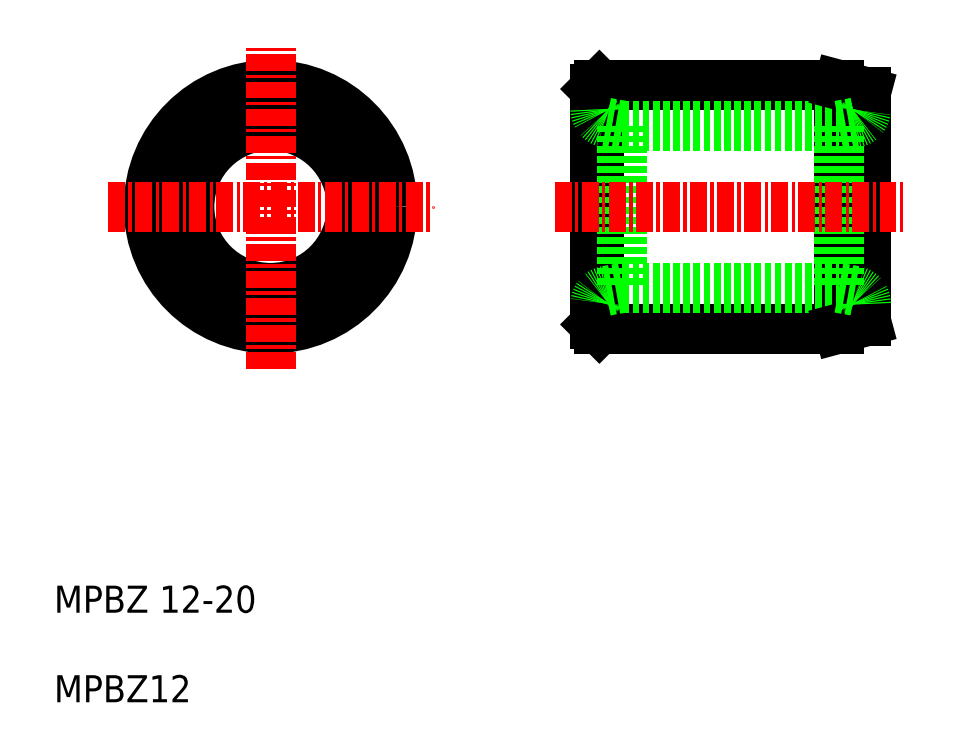
<metadata>
{"format":"dxf","ext":"dxf","renderer":"ezdxf+matplotlib","layout":"modelspace","background":"white","min_lineweight":24,"dpi":150}
</metadata>
<code>
0
SECTION
2
ENTITIES
0
LINE
8
0
10
76.26
20
118.8
30
0
11
76.26
21
100.8
31
0
0
LINE
8
0
10
93.96
20
118.8
30
0
11
93.96
21
100.8
31
0
0
LINE
8
0
10
75.96
20
118.5
30
0
11
75.96
21
101.1
31
0
0
LINE
8
0
10
95.96
20
101.4
30
0
11
95.96
21
118.3
31
0
0
CIRCLE
8
0
10
51.96
20
109.8
30
0
40
9
0
CIRCLE
8
0
10
51.96
20
109.8
30
0
40
6
0
LINE
8
0
10
93.96
20
115.8
30
0
11
93.96
21
103.8
31
0
0
LINE
8
0
10
77.96
20
115.8
30
0
11
77.96
21
103.8
31
0
0
LINE
8
CENTER
10
51.96
20
97.84
30
0
11
51.96
21
121.8
31
0
0
TEXT
8
0
10
35.96
20
79.84
30
0
40
2
1
MPBZ 12-20
0
TEXT
8
0
10
35.96
20
73.22
30
0
40
2
1
MPBZ12
0
LINE
8
CENTER
10
39.96
20
109.8
30
0
11
63.96
21
109.8
31
0
0
LINE
8
0
10
76.26
20
100.8
30
0
11
93.96
21
100.8
31
0
0
LINE
8
0
10
77.96
20
103.8
30
0
11
93.96
21
103.8
31
0
0
LINE
8
CENTER
10
72.96
20
109.8
30
0
11
98.96
21
109.8
31
0
0
LINE
8
0
10
95.96
20
101.4
30
0
11
93.96
21
100.8
31
0
0
LINE
8
0
10
93.96
20
118.8
30
0
11
76.26
21
118.8
31
0
0
LINE
8
0
10
77.96
20
115.8
30
0
11
93.96
21
115.8
31
0
0
LINE
8
0
10
95.96
20
118.3
30
0
11
93.96
21
118.8
31
0
0
LINE
8
0
10
75.96
20
118.5
30
0
11
76.26
21
118.8
31
0
0
LINE
8
0
10
75.96
20
101.1
30
0
11
76.26
21
100.8
31
0
0
LINE
8
0
10
77.96
20
115.8
30
0
11
76.78
21
116
31
0
0
ARC
8
0
10
76.96
20
117
30
0
40
1
50
180
51
260
0
ARC
8
0
10
76.96
20
102.6
30
0
40
1
50
100
51
180
0
LINE
8
0
10
77.96
20
103.8
30
0
11
76.78
21
103.6
31
0
0
ARC
8
0
10
94.96
20
117
30
0
40
1
50
280
51
360
0
LINE
8
0
10
93.96
20
115.8
30
0
11
95.13
21
116
31
0
0
ARC
8
0
10
94.96
20
102.6
30
0
40
1
50
5.79e-14
51
80
0
LINE
8
0
10
93.96
20
103.8
30
0
11
95.13
21
103.6
31
0
0
ENDSEC
0
EOF

</code>
